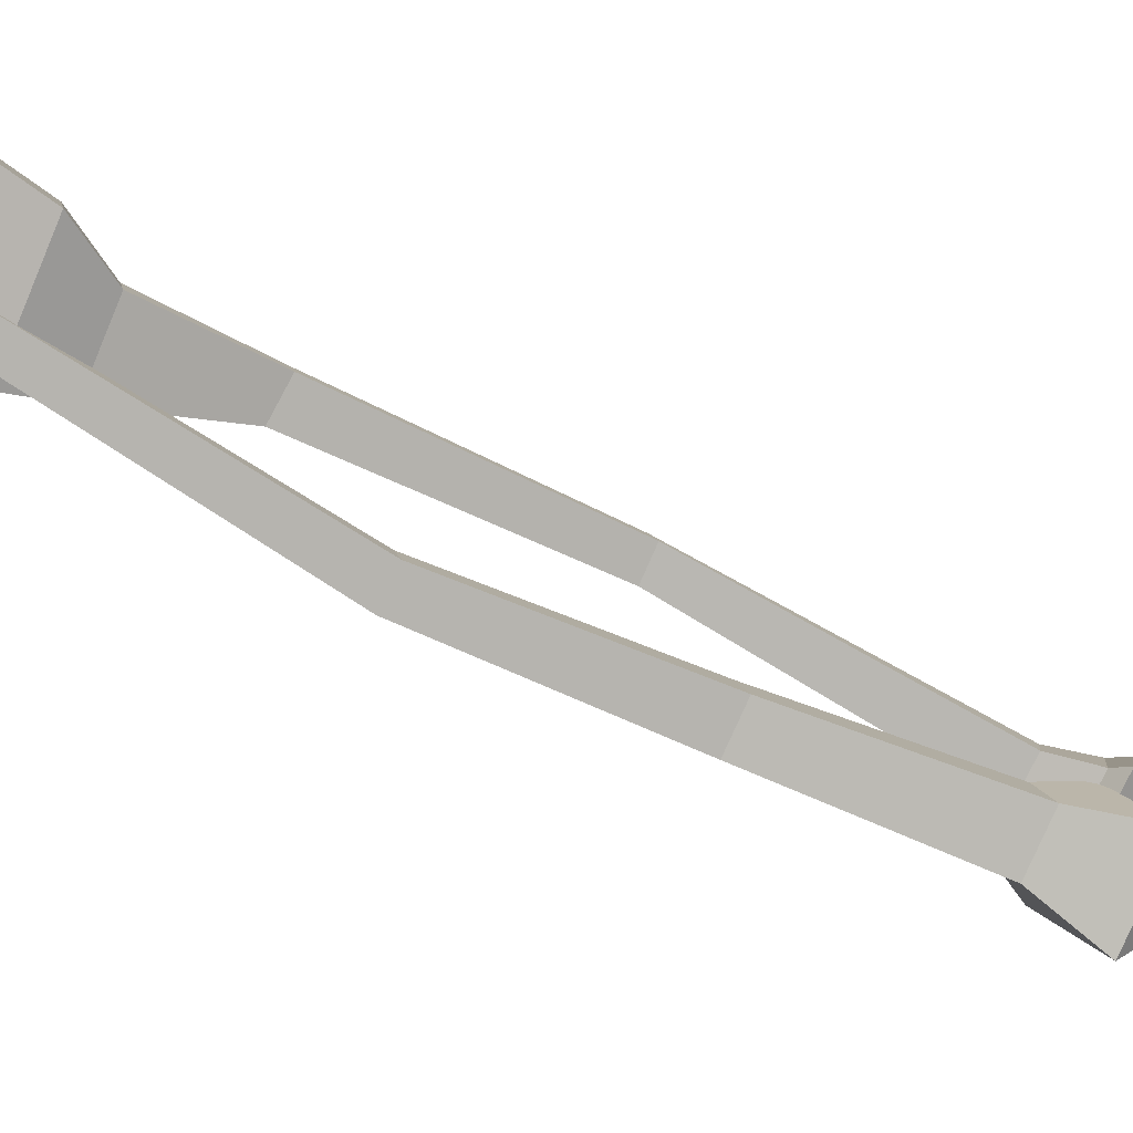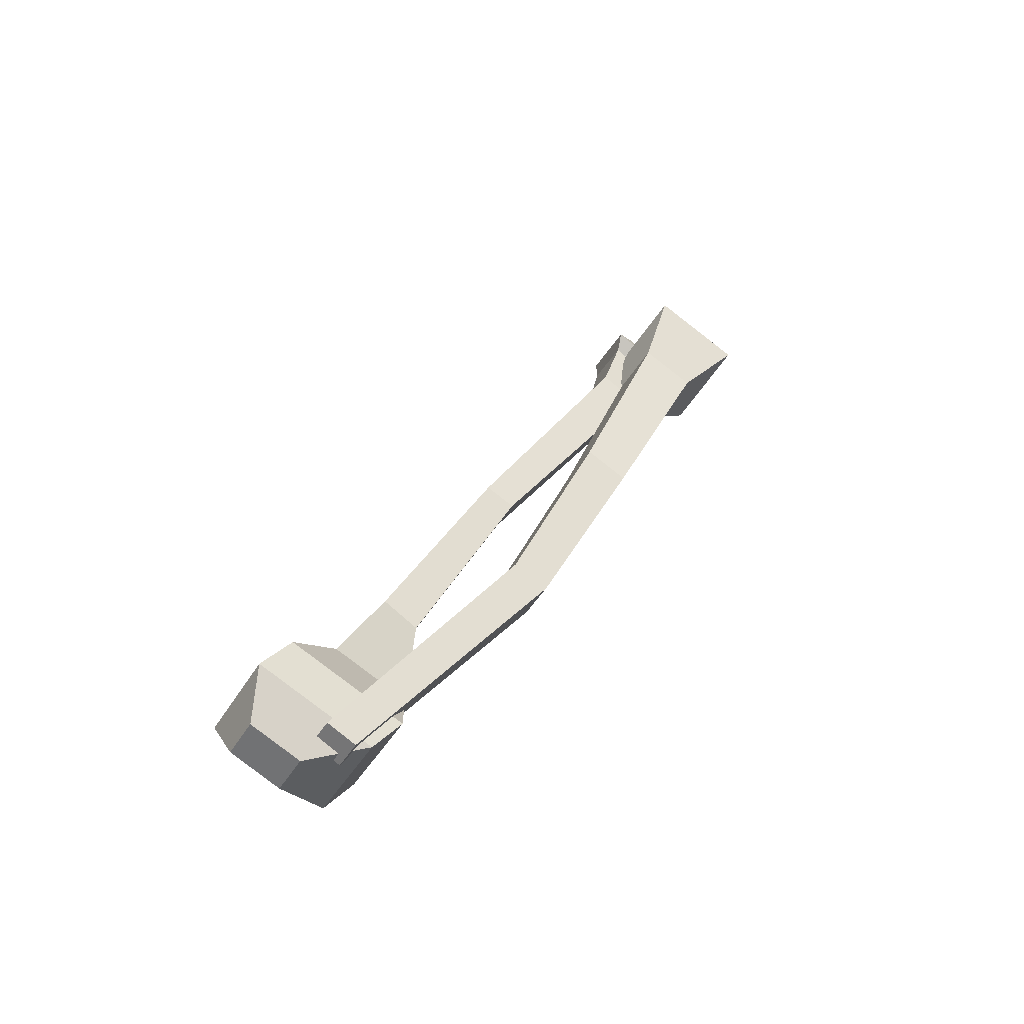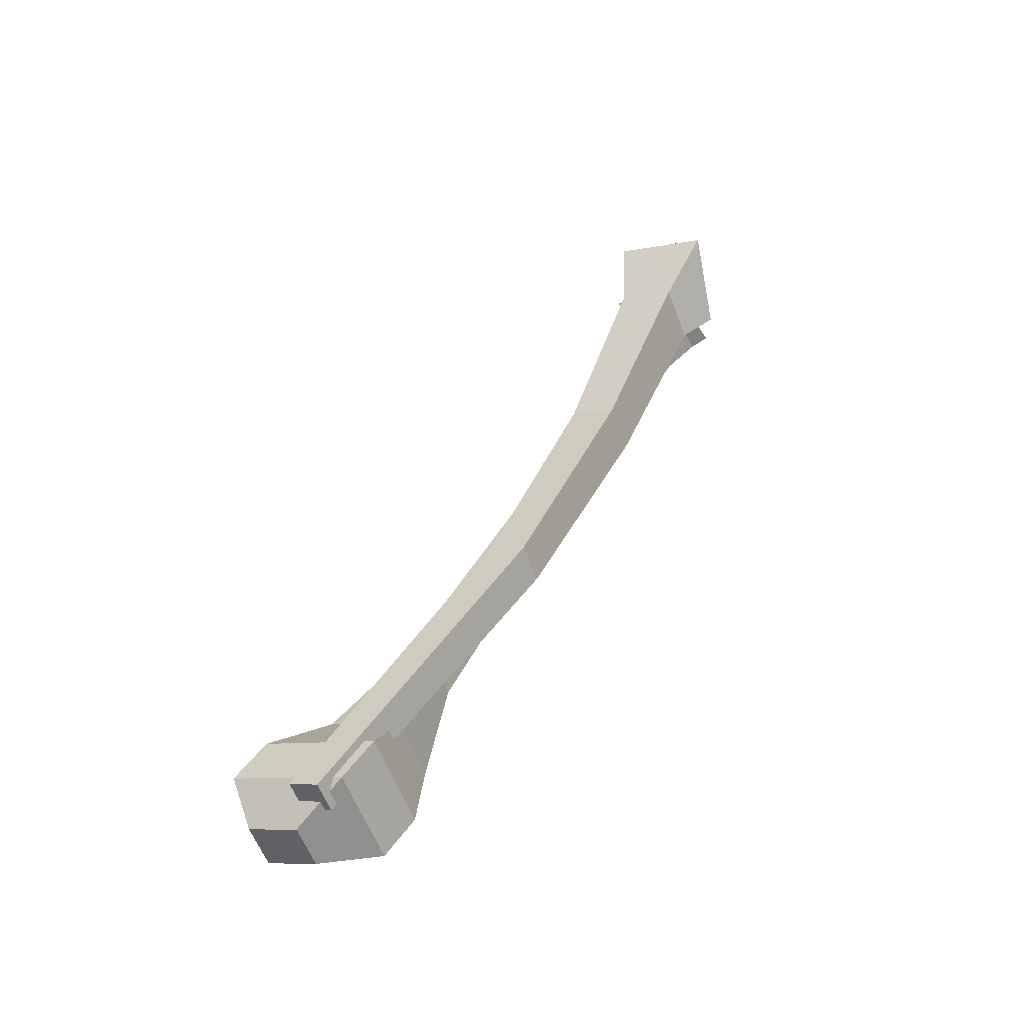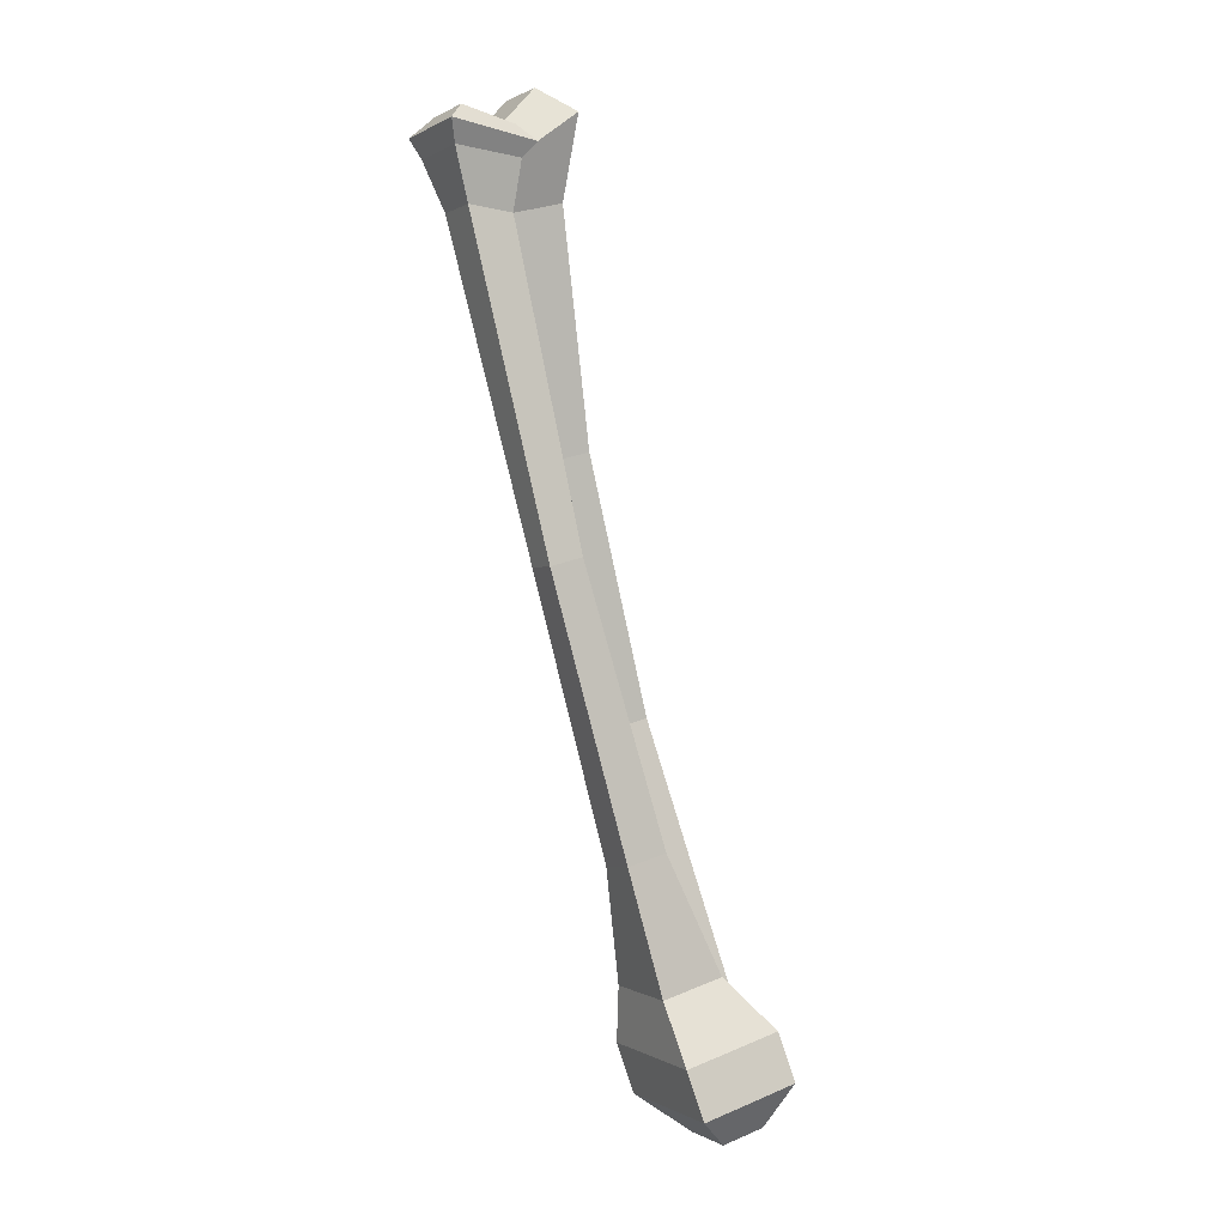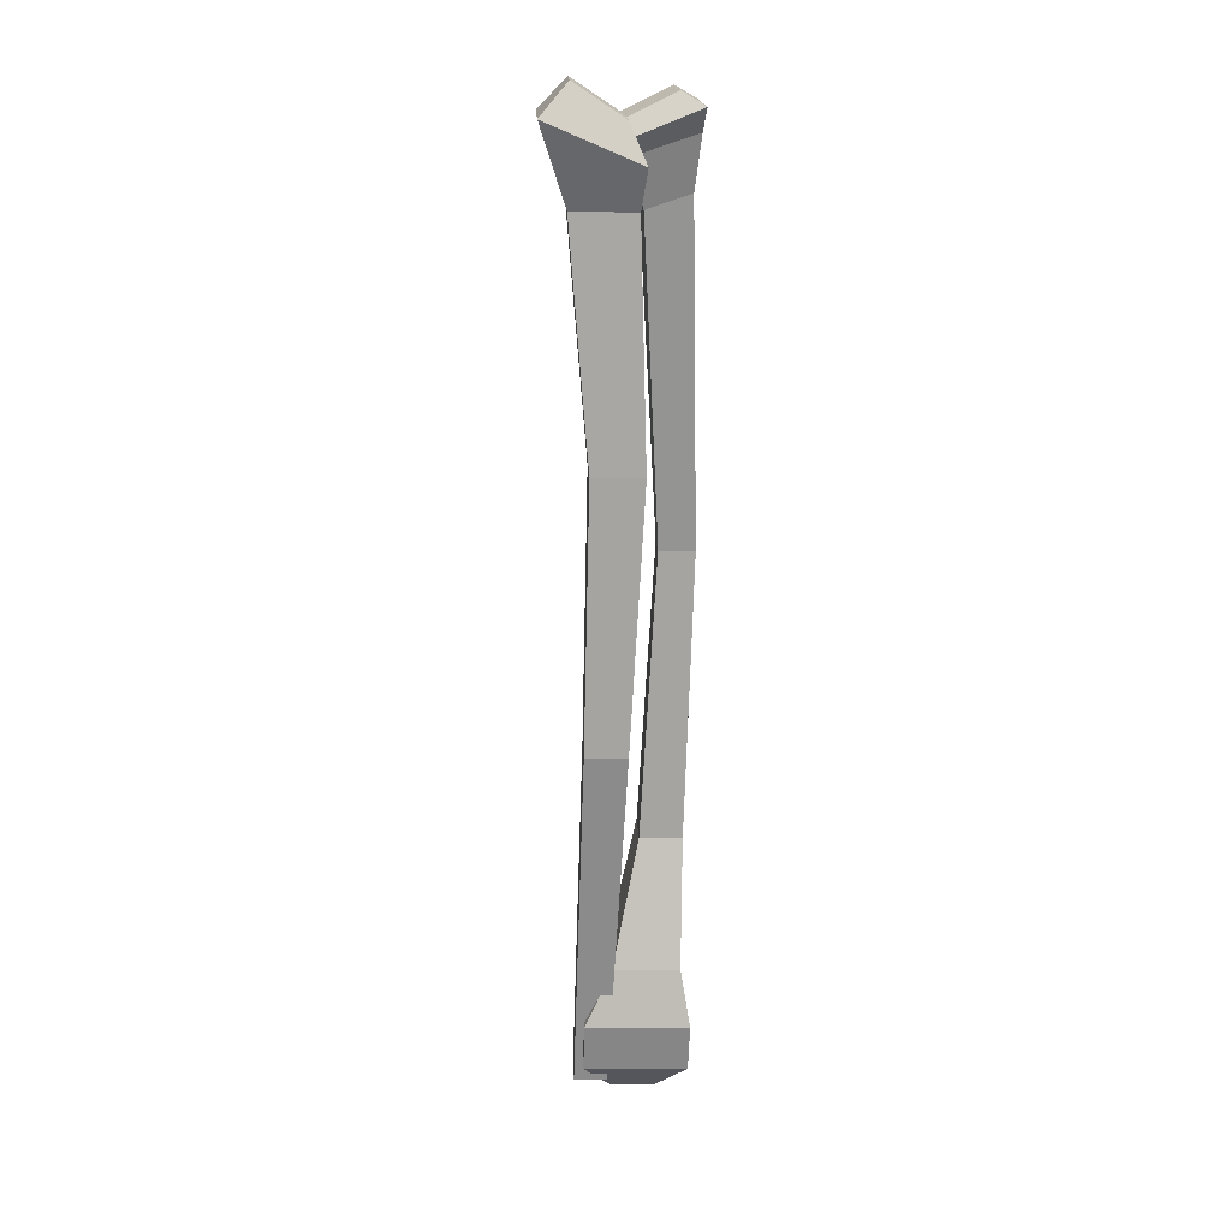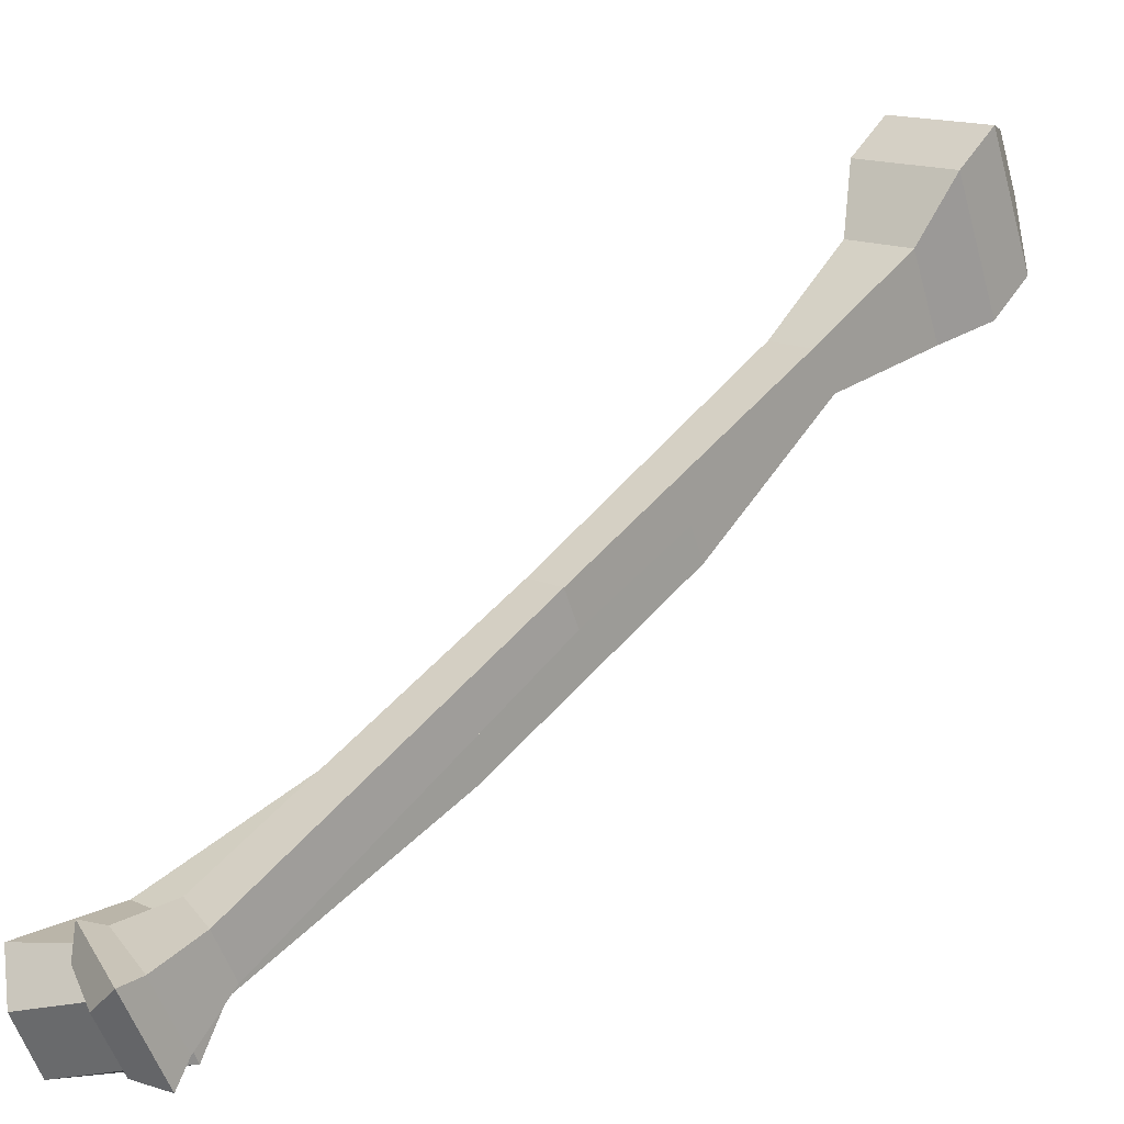
<metadata>
{"format":"obj","ext":"obj","renderer":"f3d","projection":"perspective","resolution":1024,"background":"white","views":[{"elev":9.4,"azim":79.8,"up":"+Z"},{"elev":-47.4,"azim":60.3,"up":"+Y"},{"elev":-59.4,"azim":110.7,"up":"+Y"},{"elev":28.2,"azim":-32.5,"up":"+Y"},{"elev":-7.8,"azim":177.1,"up":"+Y"},{"elev":14.7,"azim":-135.5,"up":"+Z"}]}
</metadata>
<code>
o Cube.004_Cube.007
v -0.8443 4.138 0.0559
v -0.8315 4.212 0.01998
v -0.8443 4.11 -0.00459
v -0.8315 4.185 -0.03737
v -0.7776 4.138 0.0559
v -0.7782 4.242 0.005613
v -0.7776 4.11 -0.00459
v -0.7782 4.216 -0.05174
v -0.8555 3.908 0.1423
v -0.8555 3.885 0.09381
v -0.8019 3.908 0.1423
v -0.8019 3.885 0.09381
v -0.8489 4.186 0.05822
v -0.8489 4.139 -0.04258
v -0.7495 4.176 -0.05956
v -0.7495 4.223 0.04125
v -0.8452 3.651 0.2499
v -0.8452 3.632 0.2103
v -0.8015 3.651 0.2499
v -0.8015 3.632 0.2103
v -0.8344 3.325 0.4593
v -0.8344 3.311 0.4277
v -0.7996 3.325 0.4593
v -0.7996 3.311 0.4277
f 13 2 4 14
f 14 4 8 15
f 15 8 6 16
f 16 6 2 13
f 7 5 11 12
f 8 4 2 6
f 12 11 19 20
f 5 1 9 11
f 3 7 12 10
f 1 3 10 9
f 5 16 13 1
f 7 15 16 5
f 3 14 15 7
f 1 13 14 3
f 19 17 21 23
f 9 10 18 17
f 11 9 17 19
f 10 12 20 18
f 22 24 23 21
f 18 20 24 22
f 20 19 23 24
f 17 18 22 21
o Cube.005_Cube.008
v -0.8984 4.218 0.0598
v -0.8781 4.248 0.03742
v -0.9008 4.187 -0.004793
v -0.88 4.222 -0.01609
v -0.8305 4.196 0.06824
v -0.825 4.223 0.04778
v -0.8328 4.164 0.003652
v -0.8269 4.197 -0.00573
v -0.9116 3.854 0.2464
v -0.9116 3.838 0.2126
v -0.8744 3.854 0.2464
v -0.8744 3.838 0.2126
v -0.9005 4.244 0.05904
v -0.9036 4.203 -0.02482
v -0.8176 4.17 -0.01147
v -0.8145 4.211 0.07239
v -0.894 4.163 0.07402
v -0.848 4.148 0.07975
v -0.8496 4.126 0.03592
v -0.8957 4.141 0.03019
v -0.9078 3.582 0.3796
v -0.9078 3.56 0.3402
v -0.8628 3.582 0.3796
v -0.8628 3.56 0.3402
v -0.9067 3.46 0.4422
v -0.9067 3.426 0.3614
v -0.8365 3.46 0.4422
v -0.8365 3.426 0.3614
v -0.9176 3.42 0.5004
v -0.9176 3.367 0.3751
v -0.8087 3.42 0.5004
v -0.8087 3.367 0.3751
v -0.9176 3.376 0.5318
v -0.9176 3.324 0.4065
v -0.8087 3.376 0.5318
v -0.8087 3.324 0.4065
v -0.887 3.327 0.5219
v -0.887 3.303 0.4669
v -0.8392 3.327 0.5219
v -0.8392 3.303 0.4669
f 37 26 28 38
f 38 28 32 39
f 39 32 30 40
f 40 30 26 37
f 42 41 33 35
f 32 28 26 30
f 33 34 46 45
f 44 43 36 34
f 41 44 34 33
f 43 42 35 36
f 29 40 37 25
f 31 39 40 29
f 27 38 39 31
f 25 37 38 27
f 31 29 42 43
f 25 27 44 41
f 27 31 43 44
f 29 25 41 42
f 47 45 49 51
f 35 33 45 47
f 34 36 48 46
f 36 35 47 48
f 50 52 56 54
f 46 48 52 50
f 48 47 51 52
f 45 46 50 49
f 56 55 59 60
f 52 51 55 56
f 49 50 54 53
f 51 49 53 55
f 59 57 61 63
f 53 54 58 57
f 55 53 57 59
f 54 56 60 58
f 62 64 63 61
f 58 60 64 62
f 60 59 63 64
f 57 58 62 61

</code>
